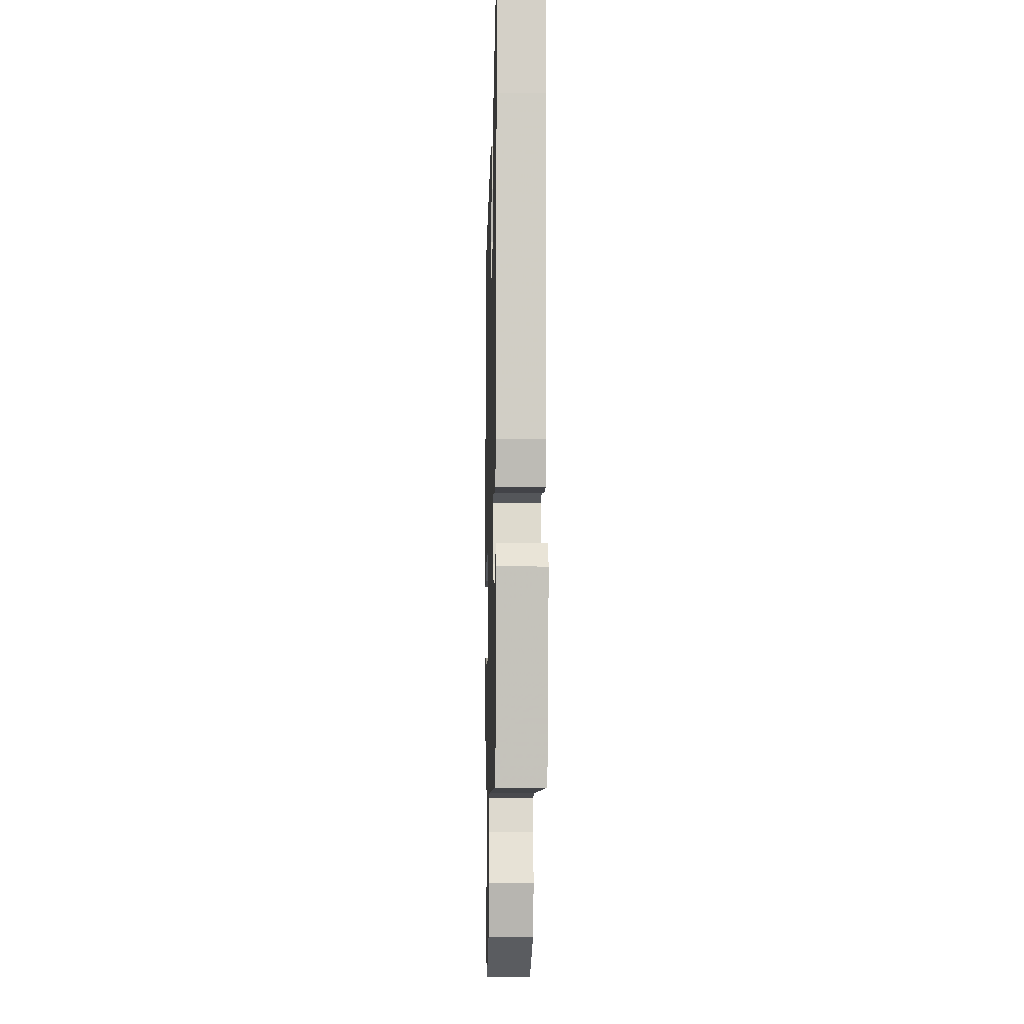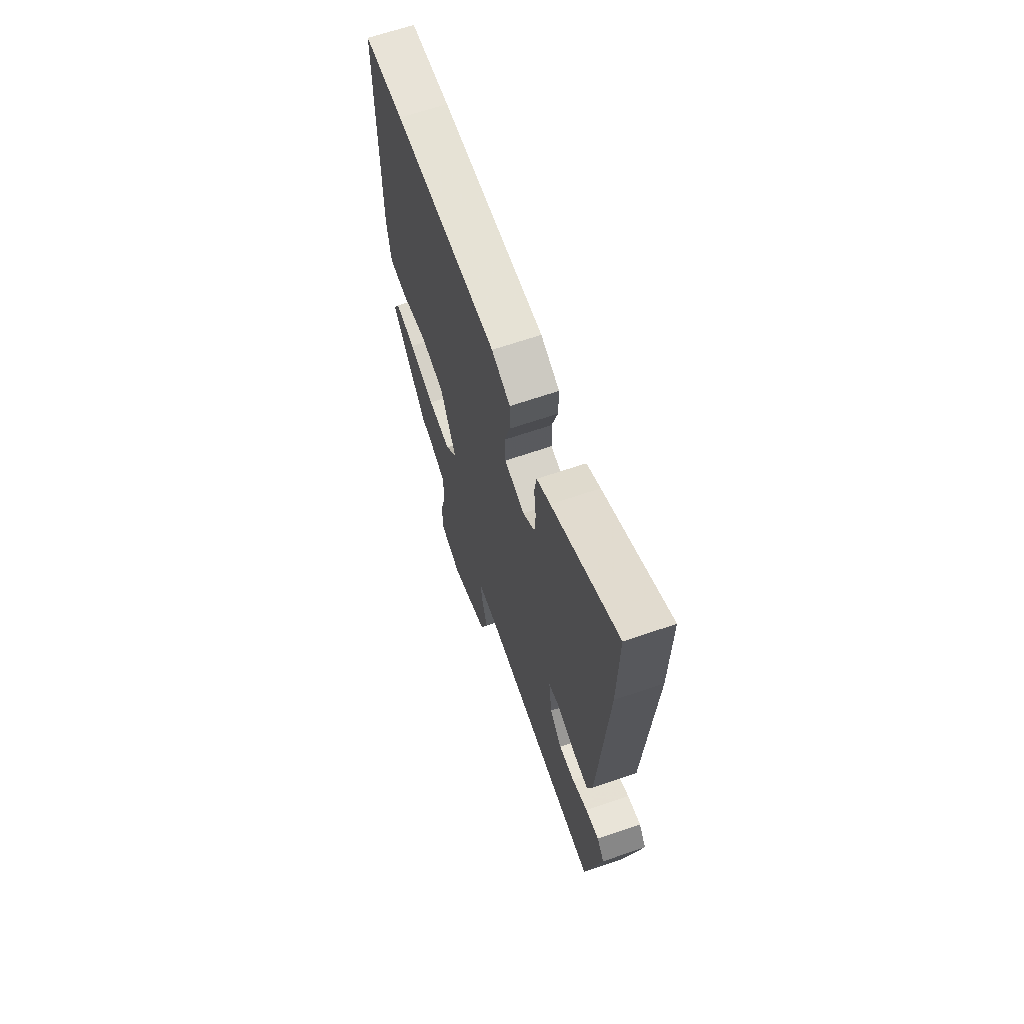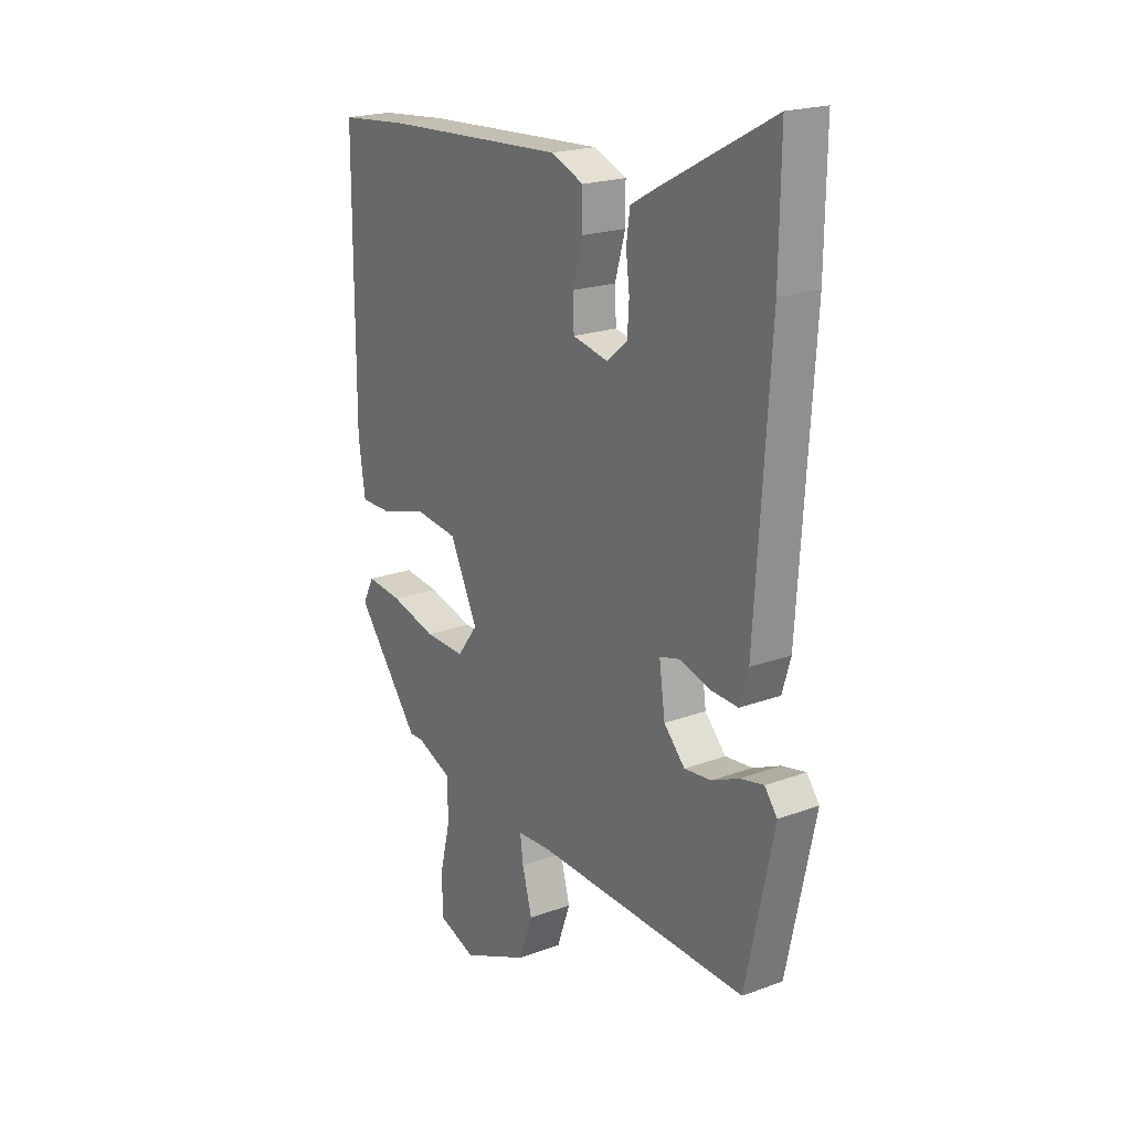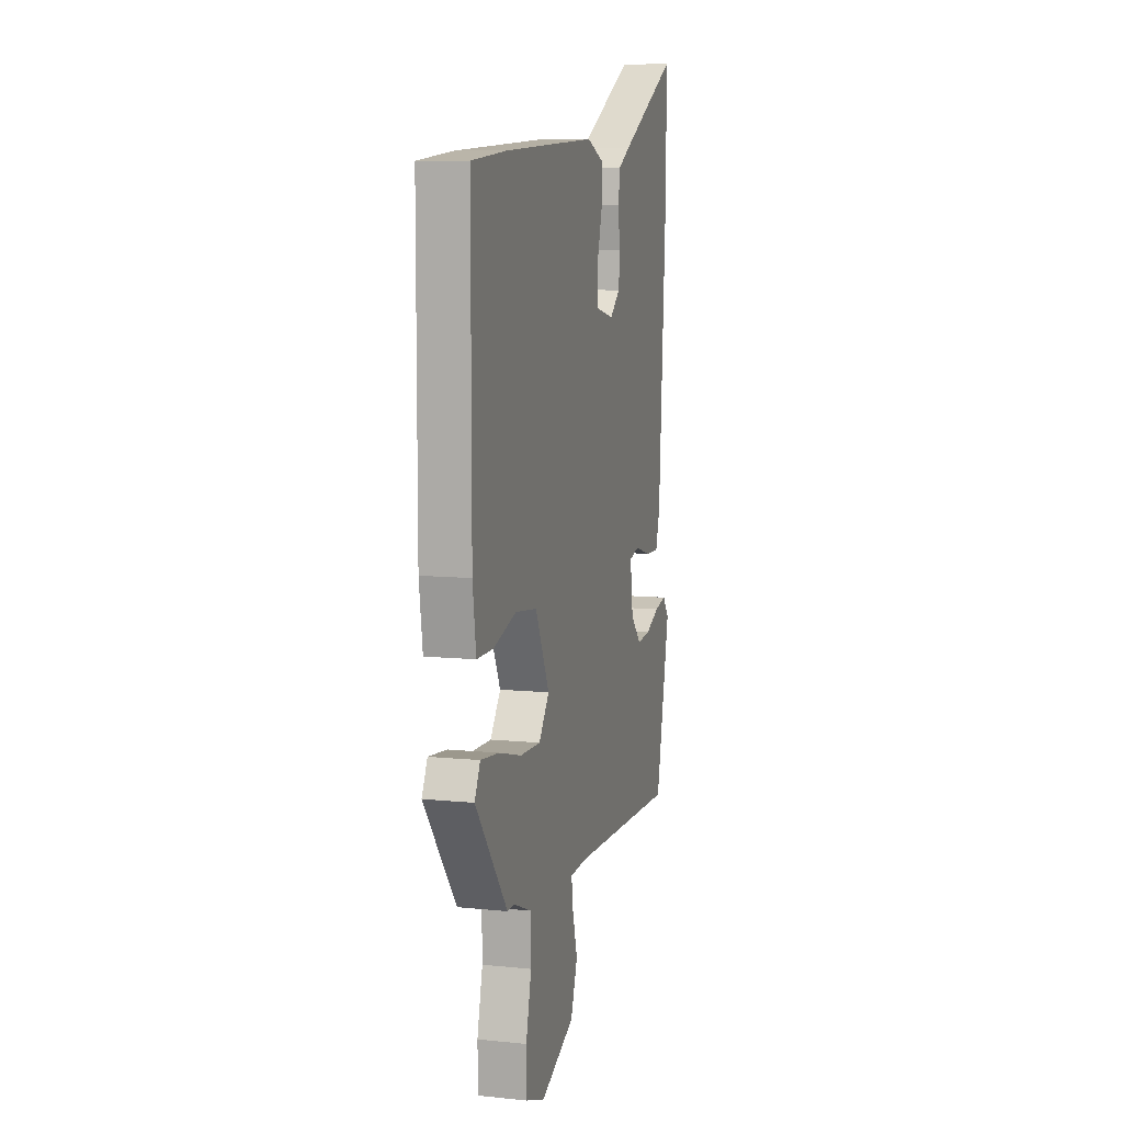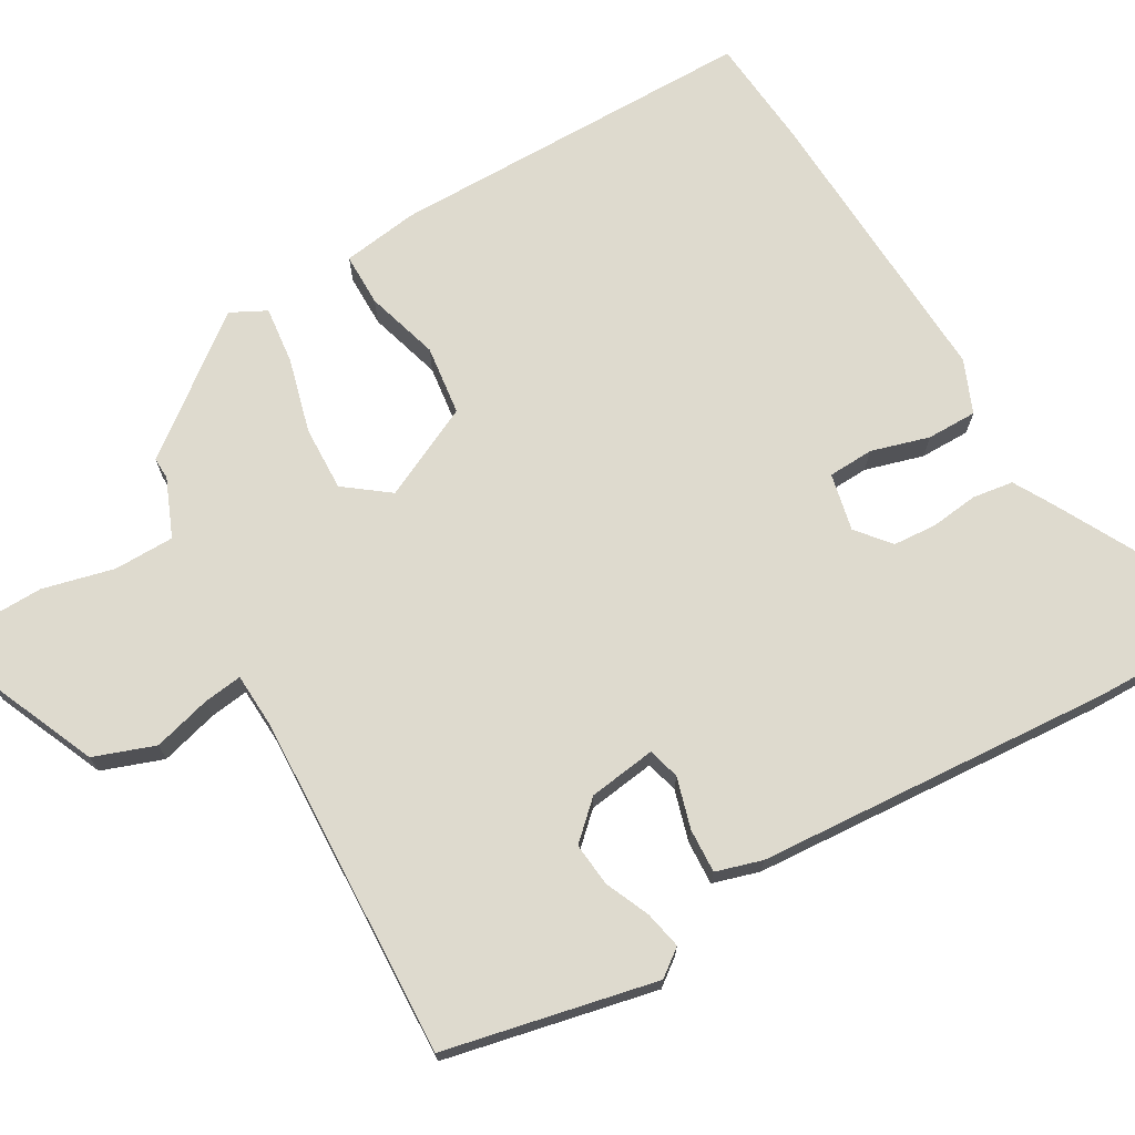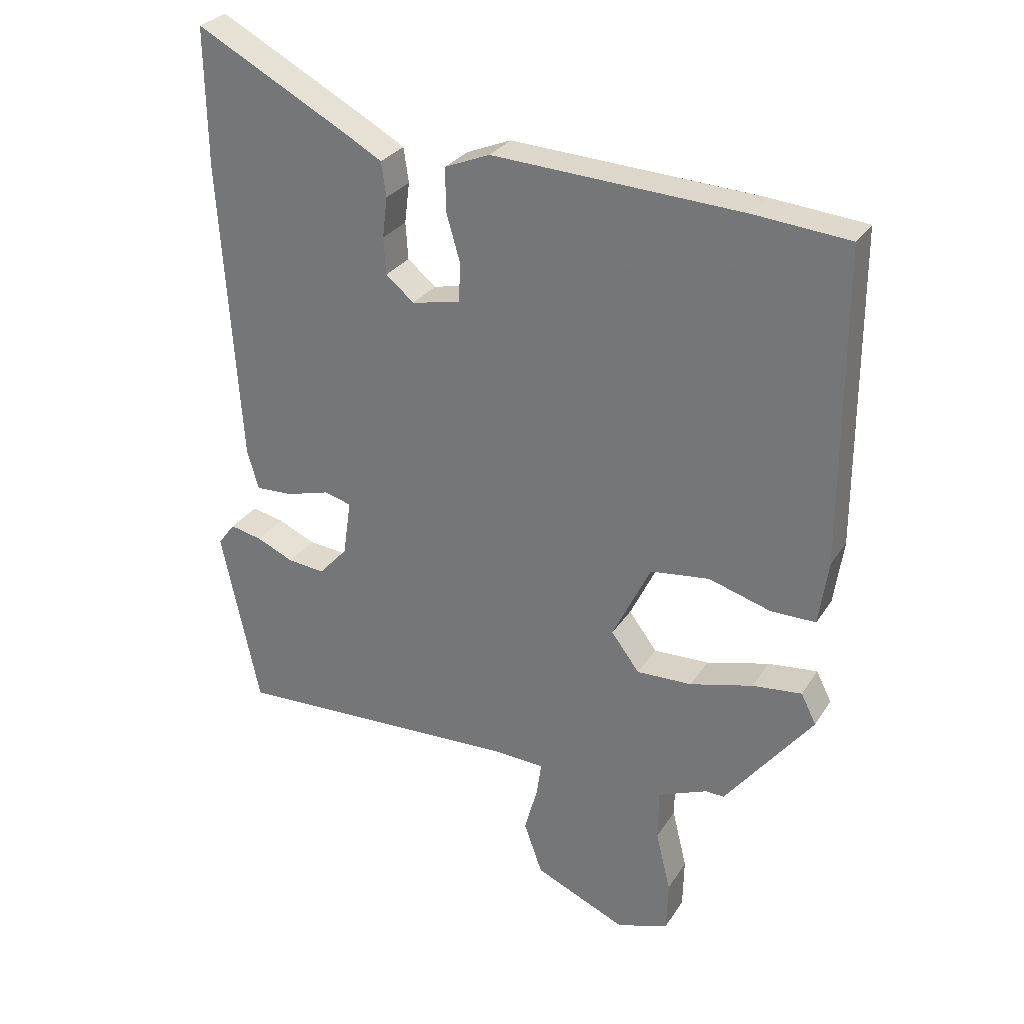
<metadata>
{"format":"obj","ext":"obj","renderer":"f3d","projection":"perspective","resolution":1024,"background":"white","views":[{"elev":-10.4,"azim":-91.5,"up":"+Z"},{"elev":66.2,"azim":-109.0,"up":"+Z"},{"elev":20.5,"azim":-123.9,"up":"+Z"},{"elev":8.9,"azim":105.4,"up":"+Z"},{"elev":71.2,"azim":-119.9,"up":"+Y"},{"elev":28.9,"azim":26.4,"up":"+Z"}]}
</metadata>
<code>
v 0.393 0.07 0.51
v 0.548 0.07 0.496
v 0.549 0.07 -0.012
v 0.534 0.07 -0.117
v 0.461 0.07 -0.117
v 0.36 0.07 -0.087
v 0.264 0.07 -0.099
v 0.202 0.07 -0.227
v 0.248 0.07 -0.288
v 0.338 0.07 -0.285
v 0.44 0.07 -0.258
v 0.52 0.07 -0.249
v 0.545 0.07 -0.298
v 0.403 0.07 -0.481
v 0.373 0.07 -0.48
v 0.293 0.07 -0.513
v 0.292 0.07 -0.596
v 0.316 0.07 -0.695
v 0.314 0.07 -0.777
v 0.23 0.07 -0.807
v 0.08 0.07 -0.741
v 0.05 0.07 -0.657
v 0.072 0.07 -0.577
v 0.079 0.07 -0.524
v 0.002 0.07 -0.52
v -0.472 0.07 -0.539
v -0.534 0.07 -0.248
v -0.506 0.07 -0.211
v -0.454 0.07 -0.222
v -0.393 0.07 -0.249
v -0.333 0.07 -0.255
v -0.286 0.07 -0.205
v -0.273 0.07 -0.112
v -0.317 0.07 -0.1
v -0.387 0.07 -0.12
v -0.448 0.07 -0.123
v -0.467 0.07 -0.059
v -0.499 0.07 0.434
v -0.502 0.07 0.658
v -0.247 0.07 0.522
v -0.194 0.07 0.492
v -0.186 0.07 0.436
v -0.194 0.07 0.37
v -0.19 0.07 0.31
v -0.144 0.07 0.272
v -0.065 0.07 0.289
v -0.062 0.07 0.352
v -0.085 0.07 0.432
v -0.085 0.07 0.501
v -0.012 0.07 0.531
v 0.393 0 0.51
v 0.548 0 0.496
v 0.549 0 -0.012
v 0.534 0 -0.117
v 0.461 0 -0.117
v 0.36 0 -0.087
v 0.264 0 -0.099
v 0.202 0 -0.227
v 0.248 0 -0.288
v 0.338 0 -0.285
v 0.44 0 -0.258
v 0.52 0 -0.249
v 0.545 0 -0.298
v 0.403 0 -0.481
v 0.373 0 -0.48
v 0.293 0 -0.513
v 0.292 0 -0.596
v 0.316 0 -0.695
v 0.314 0 -0.777
v 0.23 0 -0.807
v 0.08 0 -0.741
v 0.05 0 -0.657
v 0.072 0 -0.577
v 0.079 0 -0.524
v 0.002 0 -0.52
v -0.472 0 -0.539
v -0.534 0 -0.248
v -0.506 0 -0.211
v -0.454 0 -0.222
v -0.393 0 -0.249
v -0.333 0 -0.255
v -0.286 0 -0.205
v -0.273 0 -0.112
v -0.317 0 -0.1
v -0.387 0 -0.12
v -0.448 0 -0.123
v -0.467 0 -0.059
v -0.499 0 0.434
v -0.502 0 0.658
v -0.247 0 0.522
v -0.194 0 0.492
v -0.186 0 0.436
v -0.194 0 0.37
v -0.19 0 0.31
v -0.144 0 0.272
v -0.065 0 0.289
v -0.062 0 0.352
v -0.085 0 0.432
v -0.085 0 0.501
v -0.012 0 0.531
f 4 5 6
f 3 4 6
f 2 3 6
f 1 2 6
f 50 1 6
f 49 50 6
f 48 49 6
f 47 48 6
f 46 47 6 7
f 45 46 7 8
f 44 45 8
f 41 42 43
f 40 41 43
f 39 40 43
f 38 39 43
f 37 38 43
f 36 37 43
f 35 36 43
f 34 35 43
f 33 34 43 44
f 32 33 44 8
f 28 29 30
f 27 28 30
f 26 27 30
f 25 26 30
f 24 25 30 31
f 21 22 23
f 20 21 23
f 19 20 23
f 18 19 23
f 17 18 23
f 16 17 23 24
f 32 8 9
f 31 32 9
f 24 31 9
f 16 24 9
f 15 16 9
f 13 14 15
f 12 13 15
f 11 12 15
f 10 11 15
f 9 10 15
f 56 55 54
f 56 54 53
f 56 53 52
f 56 52 51
f 56 51 100
f 56 100 99
f 56 99 98
f 56 98 97
f 57 56 97 96
f 58 57 96 95
f 58 95 94
f 93 92 91
f 93 91 90
f 93 90 89
f 93 89 88
f 93 88 87
f 93 87 86
f 93 86 85
f 93 85 84
f 94 93 84 83
f 58 94 83 82
f 80 79 78
f 80 78 77
f 80 77 76
f 80 76 75
f 81 80 75 74
f 73 72 71
f 73 71 70
f 73 70 69
f 73 69 68
f 73 68 67
f 74 73 67 66
f 59 58 82
f 59 82 81
f 59 81 74
f 59 74 66
f 59 66 65
f 65 64 63
f 65 63 62
f 65 62 61
f 65 61 60
f 65 60 59
f 1 51 52 2
f 2 52 53 3
f 3 53 54 4
f 4 54 55 5
f 5 55 56 6
f 6 56 57 7
f 7 57 58 8
f 8 58 59 9
f 9 59 60 10
f 10 60 61 11
f 11 61 62 12
f 12 62 63 13
f 13 63 64 14
f 14 64 65 15
f 15 65 66 16
f 16 66 67 17
f 17 67 68 18
f 18 68 69 19
f 19 69 70 20
f 20 70 71 21
f 21 71 72 22
f 22 72 73 23
f 23 73 74 24
f 24 74 75 25
f 25 75 76 26
f 26 76 77 27
f 27 77 78 28
f 28 78 79 29
f 29 79 80 30
f 30 80 81 31
f 31 81 82 32
f 32 82 83 33
f 33 83 84 34
f 34 84 85 35
f 35 85 86 36
f 36 86 87 37
f 37 87 88 38
f 38 88 89 39
f 39 89 90 40
f 40 90 91 41
f 41 91 92 42
f 42 92 93 43
f 43 93 94 44
f 44 94 95 45
f 45 95 96 46
f 46 96 97 47
f 47 97 98 48
f 48 98 99 49
f 49 99 100 50
f 50 100 51 1

</code>
